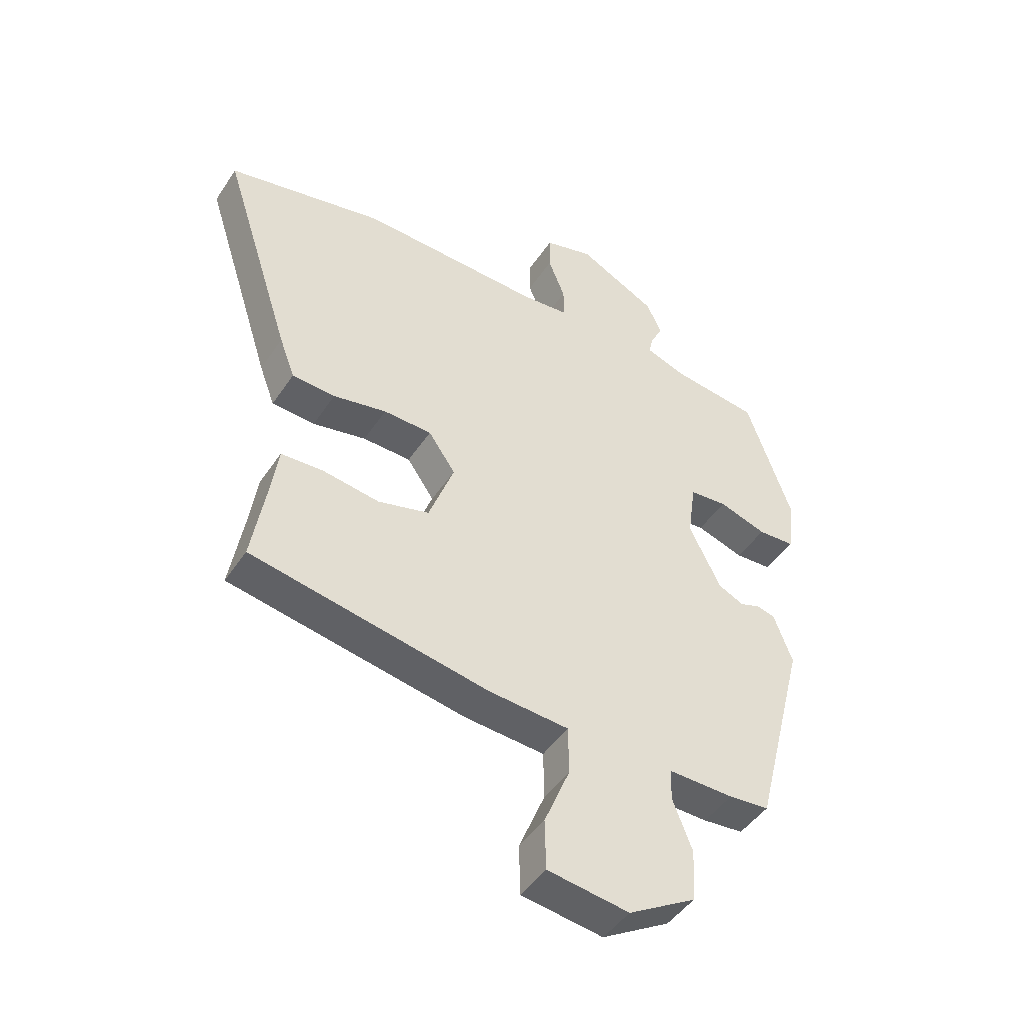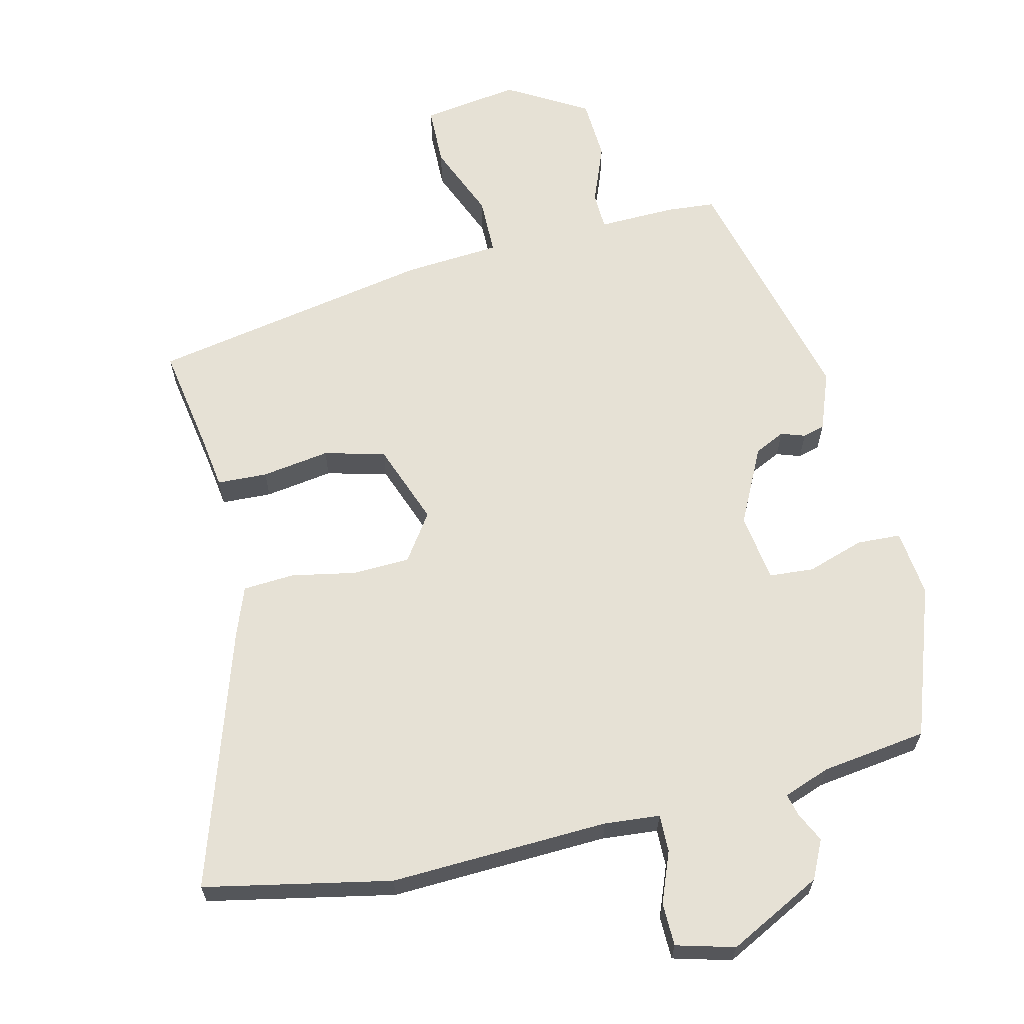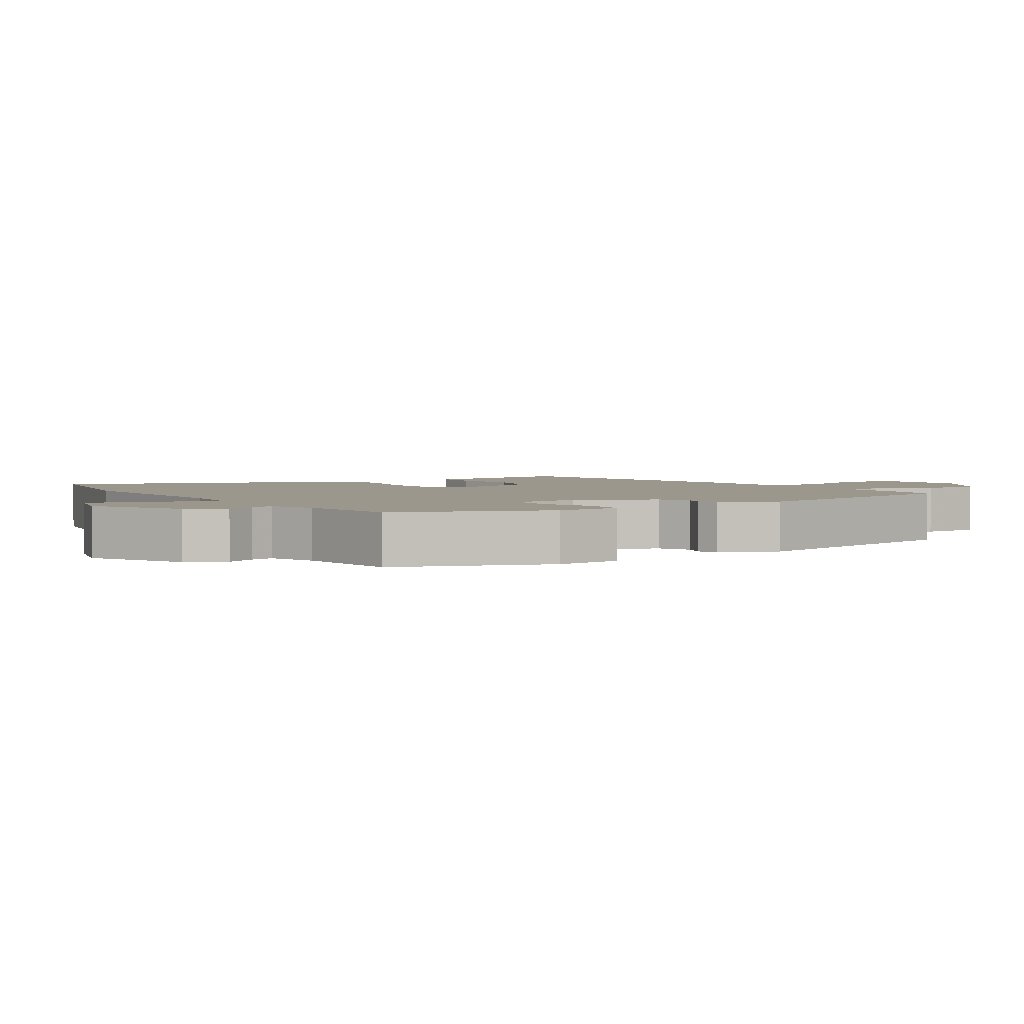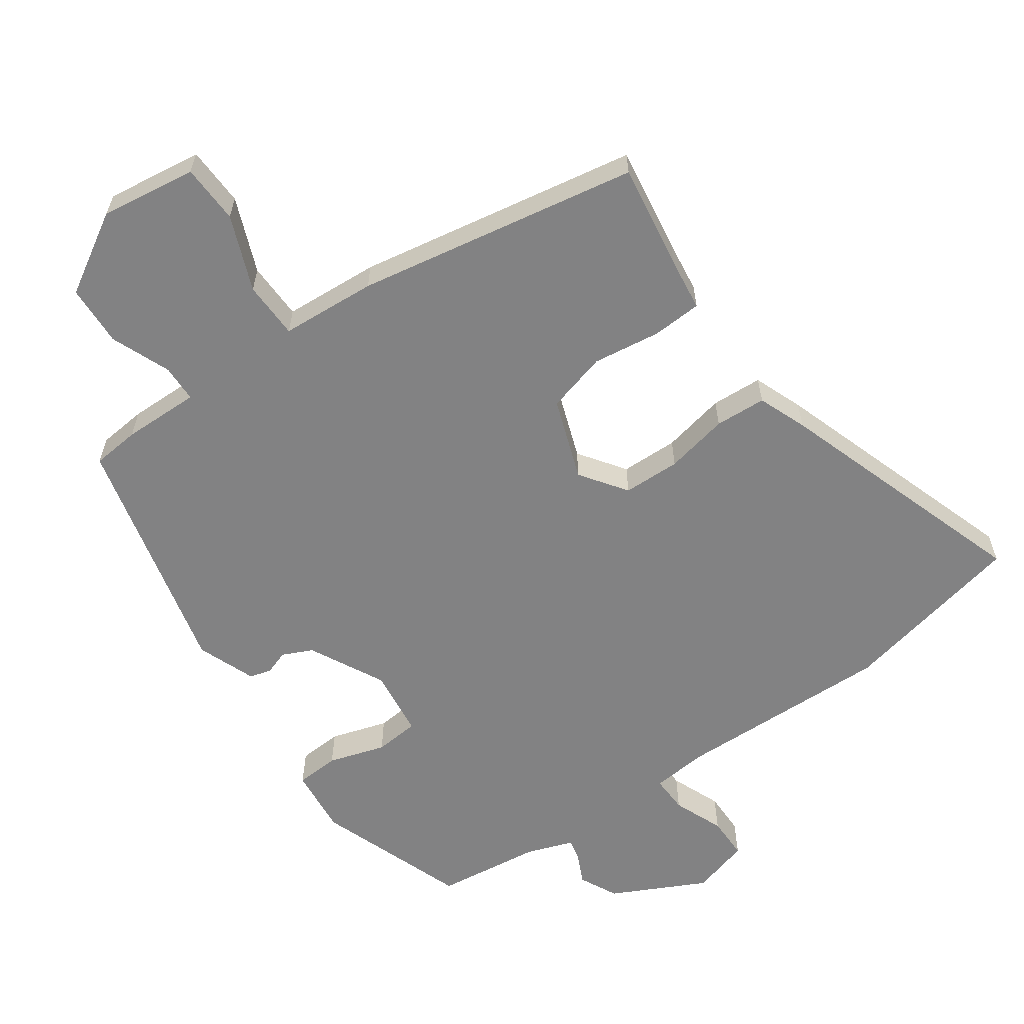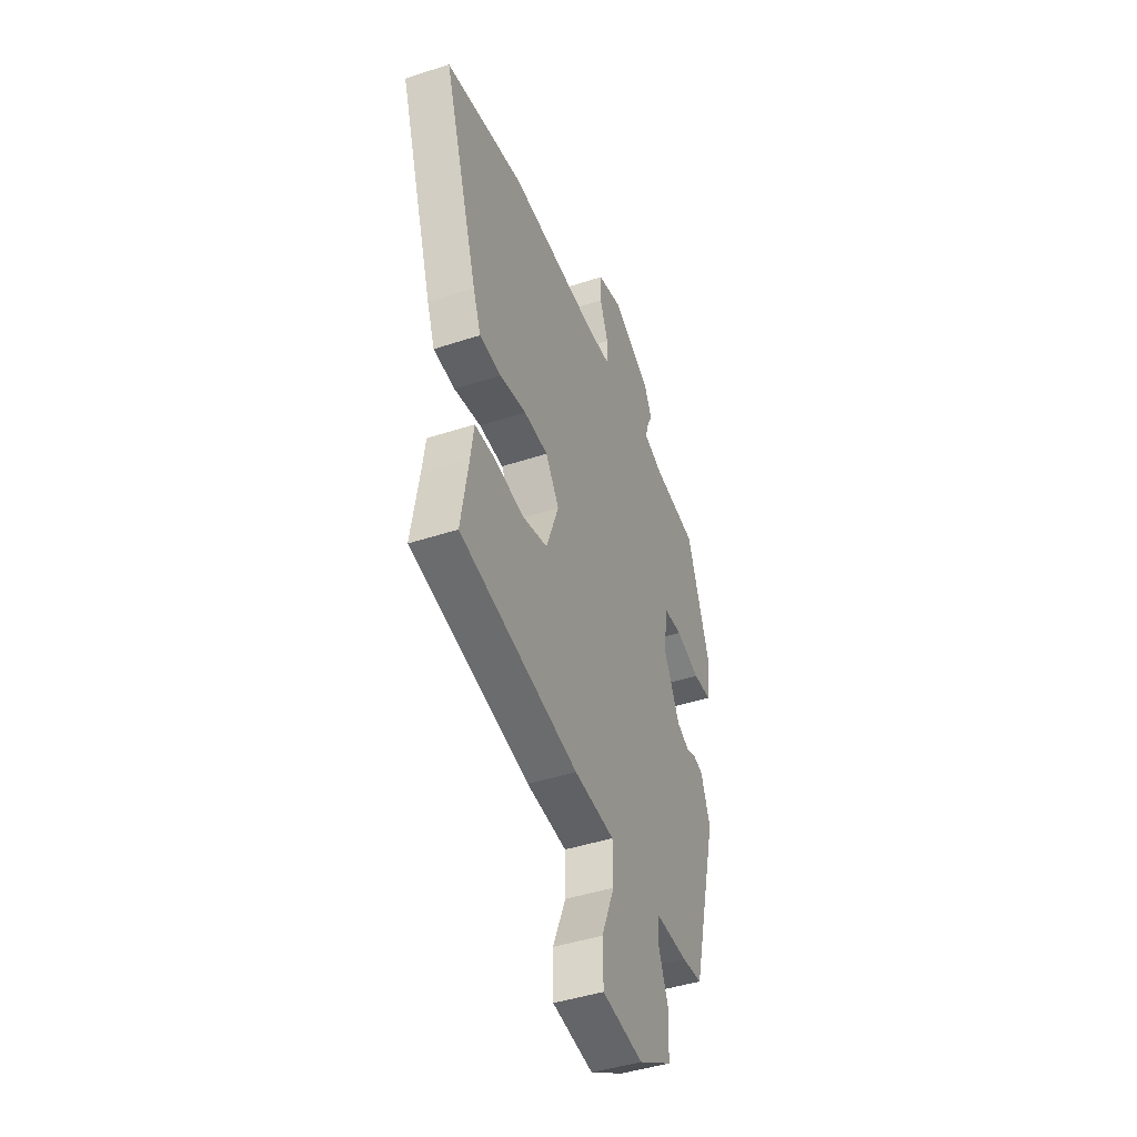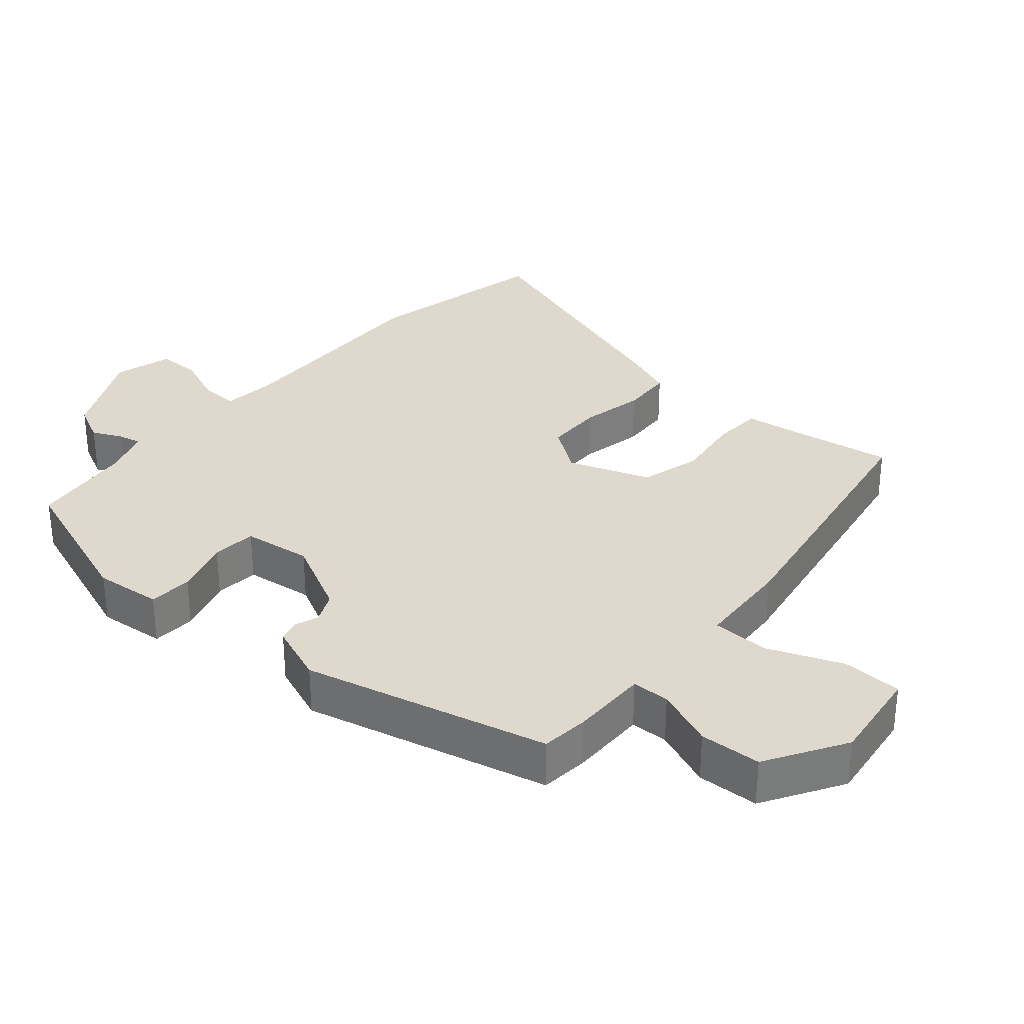
<metadata>
{"format":"obj","ext":"obj","renderer":"f3d","projection":"perspective","resolution":1024,"background":"white","views":[{"elev":-46.0,"azim":-31.6,"up":"+Z"},{"elev":64.1,"azim":-13.4,"up":"+Y"},{"elev":2.9,"azim":57.7,"up":"+Y"},{"elev":-60.8,"azim":-144.2,"up":"+Y"},{"elev":-44.0,"azim":-68.9,"up":"+Z"},{"elev":31.9,"azim":131.5,"up":"+Y"}]}
</metadata>
<code>
v -0.615 0.07 0.477
v -0.343 0.07 0.532
v -0.025 0.07 0.519
v 0.056 0.07 0.526
v 0.055 0.07 0.581
v 0.026 0.07 0.655
v 0.027 0.07 0.718
v 0.112 0.07 0.741
v 0.248 0.07 0.671
v 0.275 0.07 0.615
v 0.254 0.07 0.572
v 0.246 0.07 0.539
v 0.314 0.07 0.514
v 0.467 0.07 0.493
v 0.544 0.07 0.272
v 0.533 0.07 0.174
v 0.469 0.07 0.171
v 0.386 0.07 0.198
v 0.321 0.07 0.193
v 0.307 0.07 0.093
v 0.362 0.07 -0.018
v 0.406 0.07 -0.039
v 0.441 0.07 -0.027
v 0.473 0.07 -0.036
v 0.505 0.07 -0.122
v 0.414 0.07 -0.479
v 0.344 0.07 -0.485
v 0.231 0.07 -0.482
v 0.229 0.07 -0.537
v 0.263 0.07 -0.624
v 0.258 0.07 -0.714
v 0.141 0.07 -0.782
v 0 0.07 -0.761
v -0.002 0.07 -0.674
v 0.043 0.07 -0.565
v 0.042 0.07 -0.481
v -0.098 0.07 -0.47
v -0.51 0.07 -0.392
v -0.484 0.07 -0.237
v -0.473 0.07 -0.16
v -0.4 0.07 -0.157
v -0.301 0.07 -0.172
v -0.212 0.07 -0.149
v -0.168 0.07 -0.03
v -0.215 0.07 0.038
v -0.299 0.07 0.041
v -0.392 0.07 0.023
v -0.467 0.07 0.028
v -0.494 0.07 0.1
v -0.615 0 0.477
v -0.343 0 0.532
v -0.025 0 0.519
v 0.056 0 0.526
v 0.055 0 0.581
v 0.026 0 0.655
v 0.027 0 0.718
v 0.112 0 0.741
v 0.248 0 0.671
v 0.275 0 0.615
v 0.254 0 0.572
v 0.246 0 0.539
v 0.314 0 0.514
v 0.467 0 0.493
v 0.544 0 0.272
v 0.533 0 0.174
v 0.469 0 0.171
v 0.386 0 0.198
v 0.321 0 0.193
v 0.307 0 0.093
v 0.362 0 -0.018
v 0.406 0 -0.039
v 0.441 0 -0.027
v 0.473 0 -0.036
v 0.505 0 -0.122
v 0.414 0 -0.479
v 0.344 0 -0.485
v 0.231 0 -0.482
v 0.229 0 -0.537
v 0.263 0 -0.624
v 0.258 0 -0.714
v 0.141 0 -0.782
v 0 0 -0.761
v -0.002 0 -0.674
v 0.043 0 -0.565
v 0.042 0 -0.481
v -0.098 0 -0.47
v -0.51 0 -0.392
v -0.484 0 -0.237
v -0.473 0 -0.16
v -0.4 0 -0.157
v -0.301 0 -0.172
v -0.212 0 -0.149
v -0.168 0 -0.03
v -0.215 0 0.038
v -0.299 0 0.041
v -0.392 0 0.023
v -0.467 0 0.028
v -0.494 0 0.1
f 1 2 3
f 49 1 3
f 48 49 3
f 47 48 3
f 46 47 3
f 45 46 3 4
f 44 45 4
f 43 44 4
f 39 40 41 42
f 39 42 43
f 38 39 43
f 37 38 43
f 36 37 43
f 33 34 35
f 32 33 35
f 31 32 35
f 30 31 35
f 29 30 35
f 28 29 35 36
f 26 27 28
f 25 26 28
f 24 25 28
f 23 24 28
f 22 23 28
f 28 36 43
f 22 28 43
f 21 22 43
f 16 17 18
f 15 16 18
f 14 15 18
f 13 14 18
f 12 13 18 19
f 9 10 11
f 8 9 11
f 7 8 11
f 6 7 11
f 5 6 11
f 4 5 11 12
f 20 21 43 4
f 4 12 19 20
f 52 51 50
f 52 50 98
f 52 98 97
f 52 97 96
f 52 96 95
f 53 52 95 94
f 53 94 93
f 53 93 92
f 91 90 89 88
f 92 91 88
f 92 88 87
f 92 87 86
f 92 86 85
f 84 83 82
f 84 82 81
f 84 81 80
f 84 80 79
f 84 79 78
f 85 84 78 77
f 77 76 75
f 77 75 74
f 77 74 73
f 77 73 72
f 77 72 71
f 92 85 77
f 92 77 71
f 92 71 70
f 67 66 65
f 67 65 64
f 67 64 63
f 67 63 62
f 68 67 62 61
f 60 59 58
f 60 58 57
f 60 57 56
f 60 56 55
f 60 55 54
f 61 60 54 53
f 53 92 70 69
f 69 68 61 53
f 1 50 51 2
f 2 51 52 3
f 3 52 53 4
f 4 53 54 5
f 5 54 55 6
f 6 55 56 7
f 7 56 57 8
f 8 57 58 9
f 9 58 59 10
f 10 59 60 11
f 11 60 61 12
f 12 61 62 13
f 13 62 63 14
f 14 63 64 15
f 15 64 65 16
f 16 65 66 17
f 17 66 67 18
f 18 67 68 19
f 19 68 69 20
f 20 69 70 21
f 21 70 71 22
f 22 71 72 23
f 23 72 73 24
f 24 73 74 25
f 25 74 75 26
f 26 75 76 27
f 27 76 77 28
f 28 77 78 29
f 29 78 79 30
f 30 79 80 31
f 31 80 81 32
f 32 81 82 33
f 33 82 83 34
f 34 83 84 35
f 35 84 85 36
f 36 85 86 37
f 37 86 87 38
f 38 87 88 39
f 39 88 89 40
f 40 89 90 41
f 41 90 91 42
f 42 91 92 43
f 43 92 93 44
f 44 93 94 45
f 45 94 95 46
f 46 95 96 47
f 47 96 97 48
f 48 97 98 49
f 49 98 50 1

</code>
